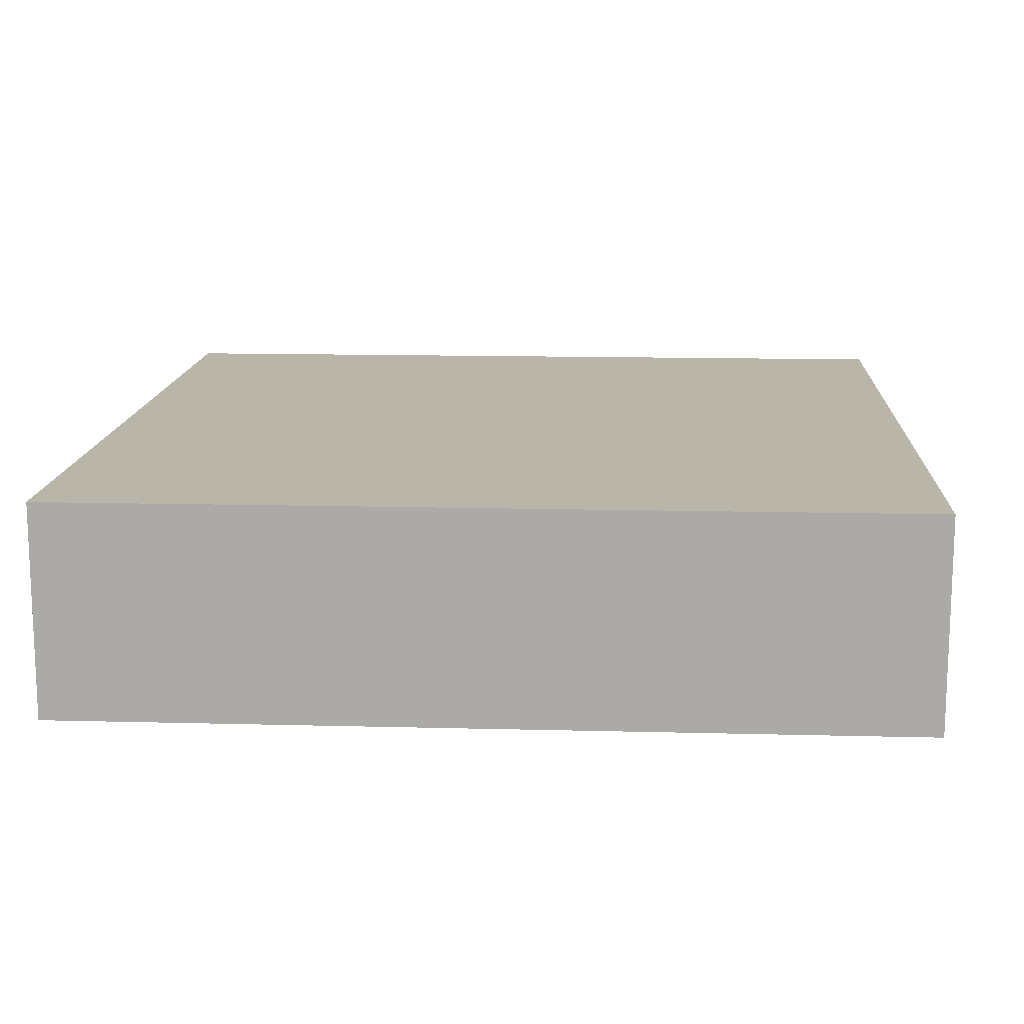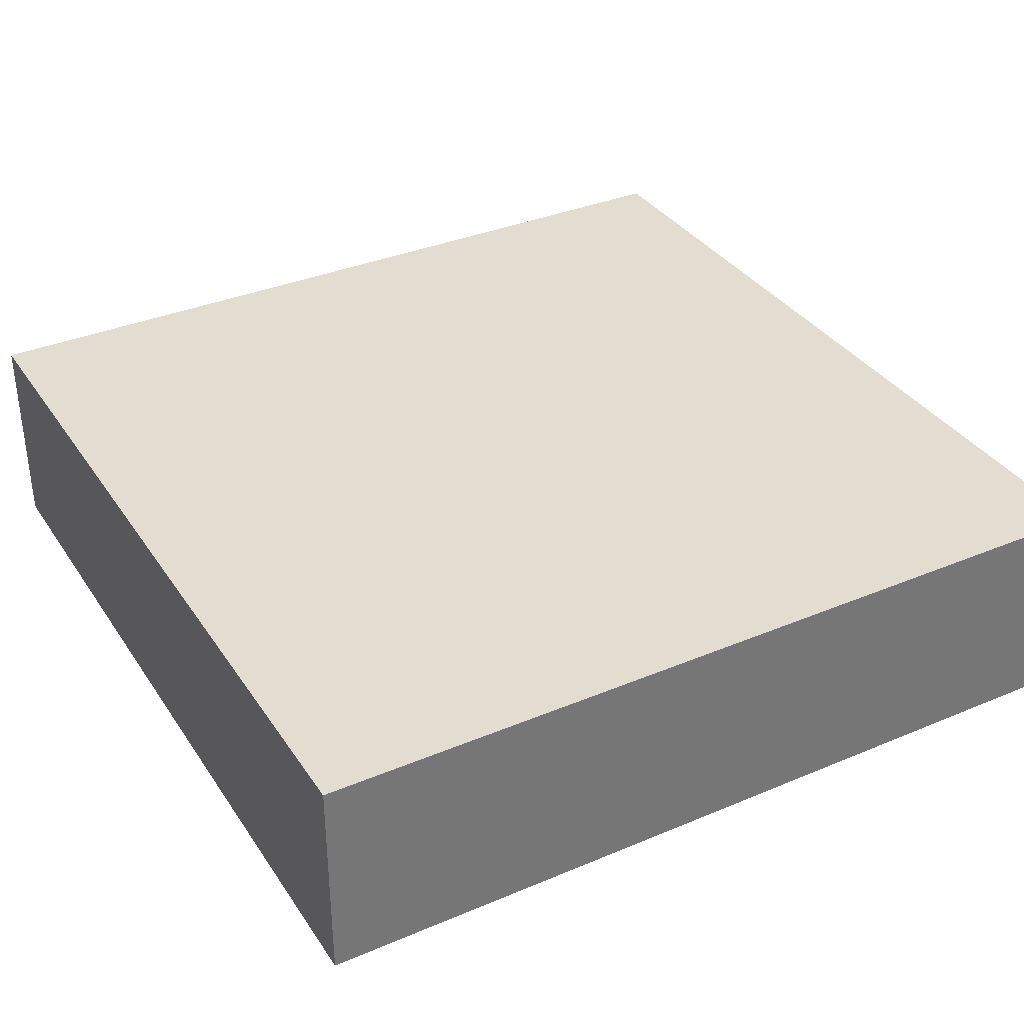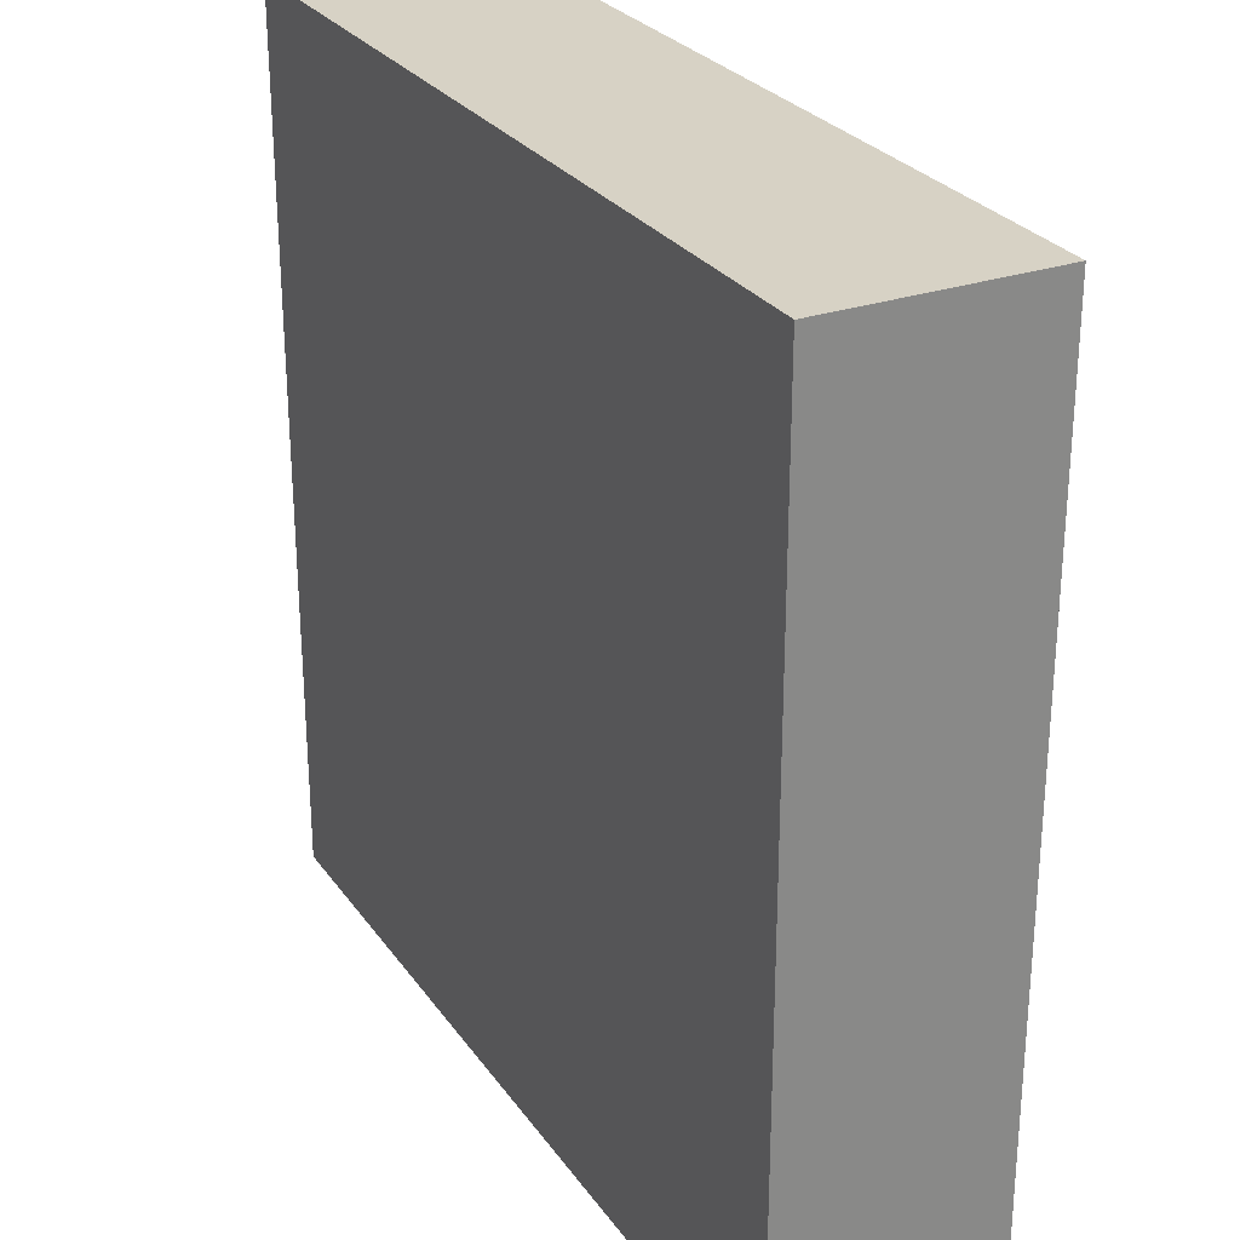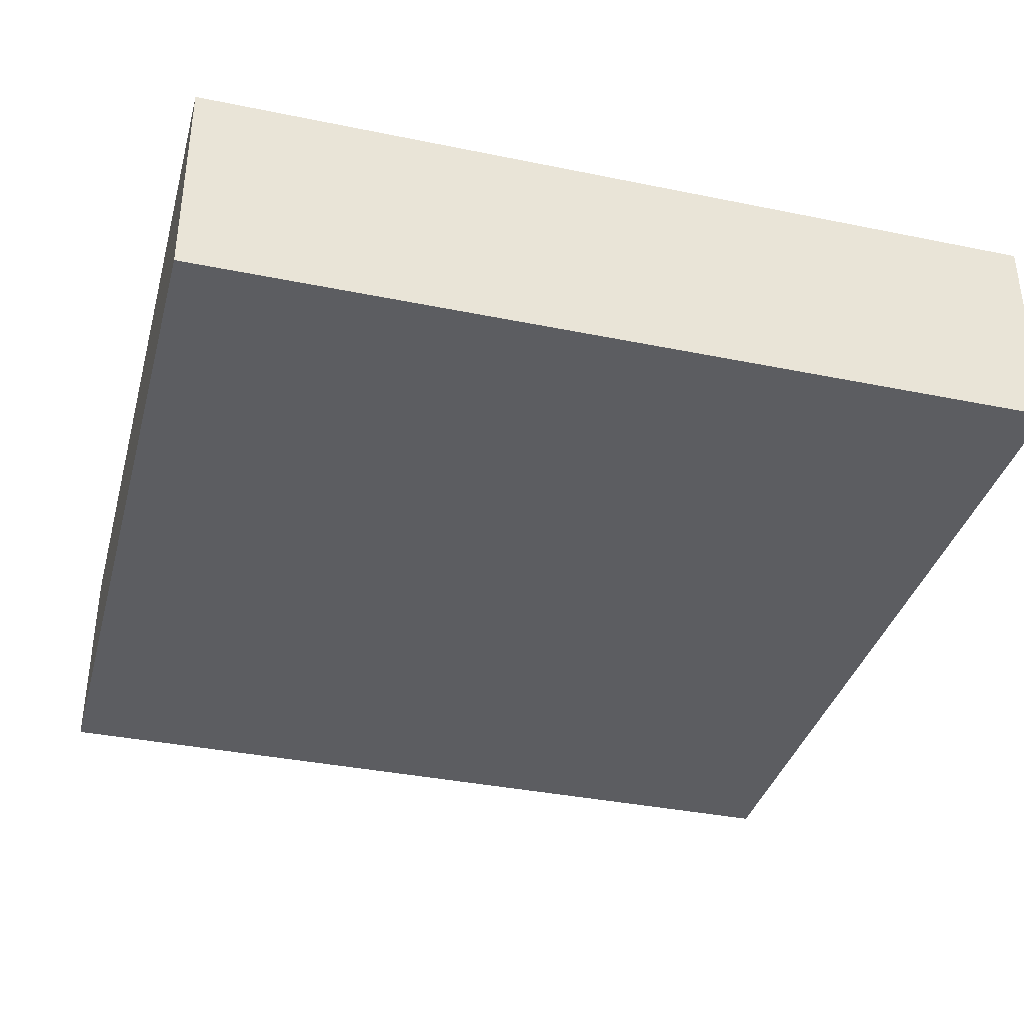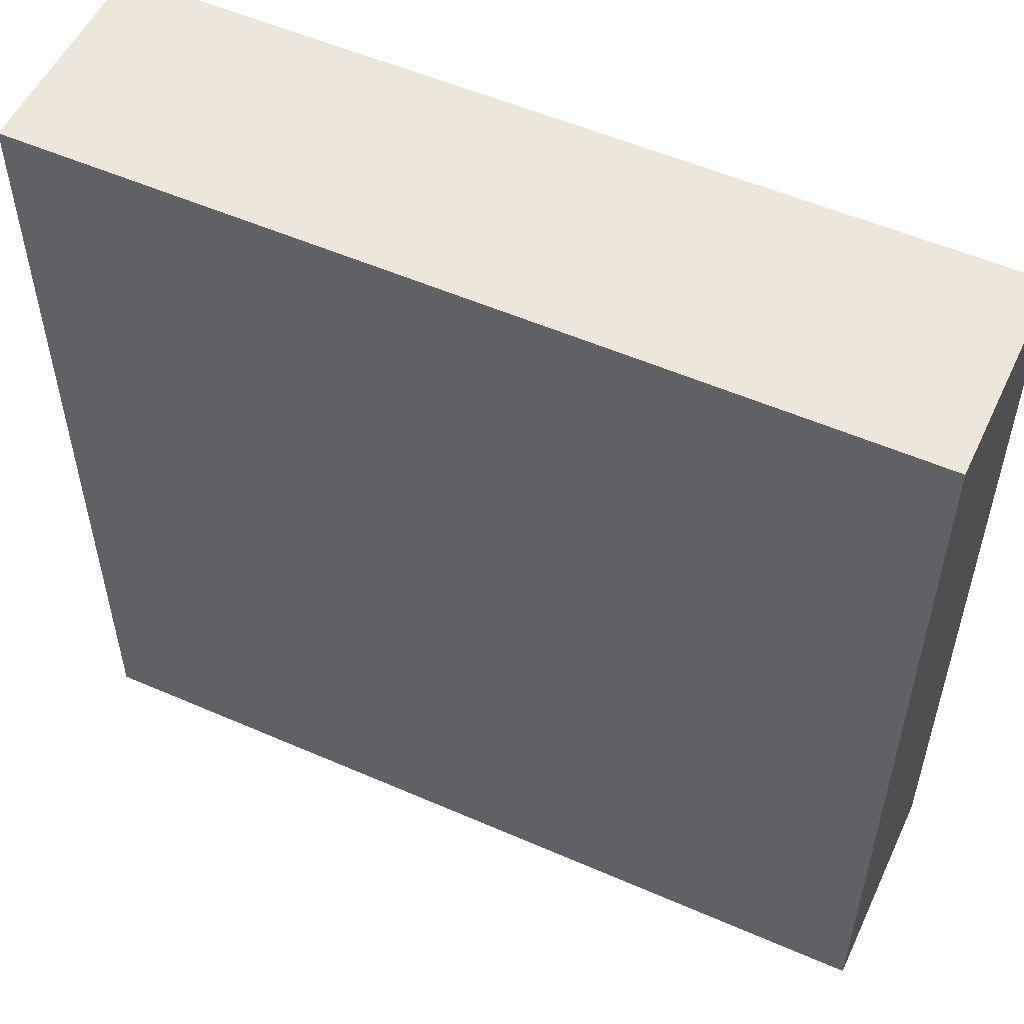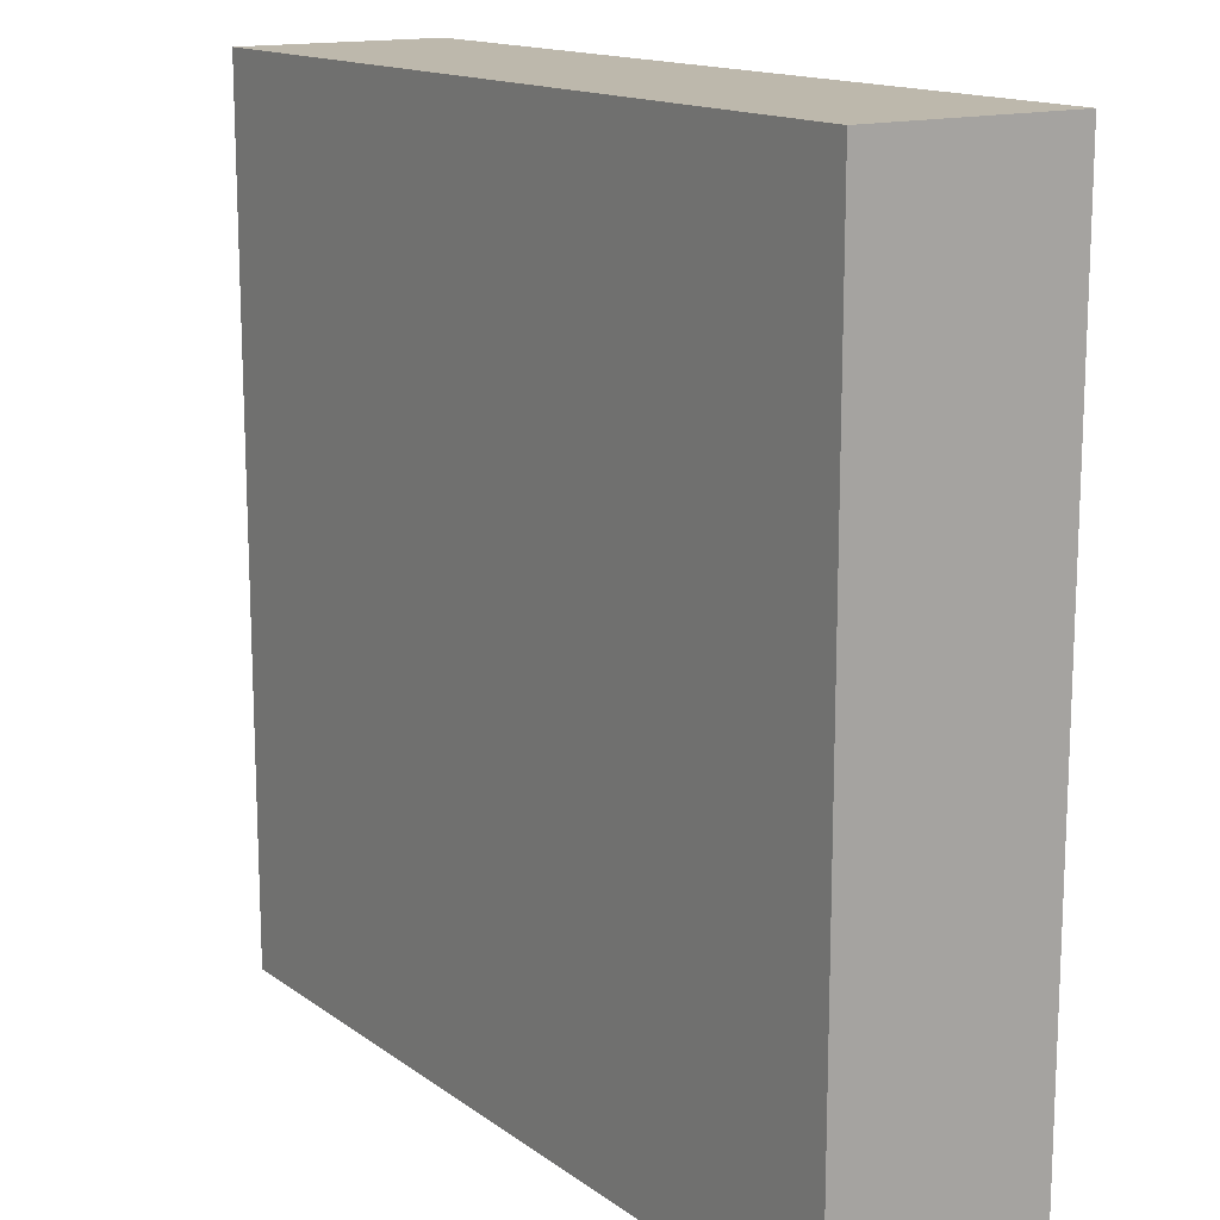
<metadata>
{"format":"obj","ext":"obj","renderer":"f3d","projection":"perspective","resolution":1024,"background":"white","views":[{"elev":13.6,"azim":93.3,"up":"+Y"},{"elev":35.1,"azim":-119.2,"up":"+Y"},{"elev":27.6,"azim":62.2,"up":"+Z"},{"elev":-36.6,"azim":165.1,"up":"+Y"},{"elev":53.9,"azim":-155.1,"up":"+Z"},{"elev":14.8,"azim":-124.0,"up":"+Z"}]}
</metadata>
<code>
o Block_Cube
v 1 -0.5 -1
v 1 -1 -1
v 1 -0.5 1
v 1 -1 1
v -1 -0.5 -1
v -1 -1 -1
v -1 -0.5 1
v -1 -1 1
f 1 5 7 3
f 4 3 7 8
f 8 7 5 6
f 6 2 4 8
f 2 1 3 4
f 6 5 1 2

</code>
